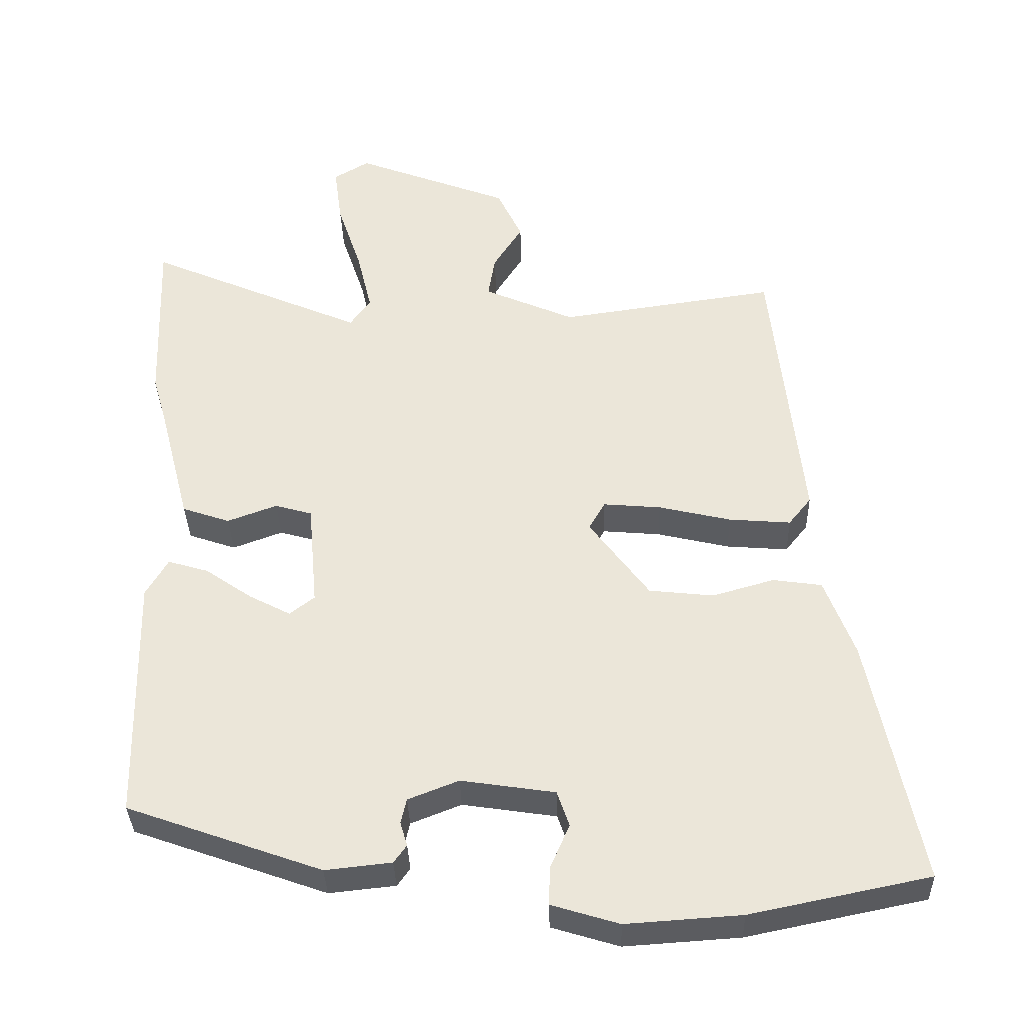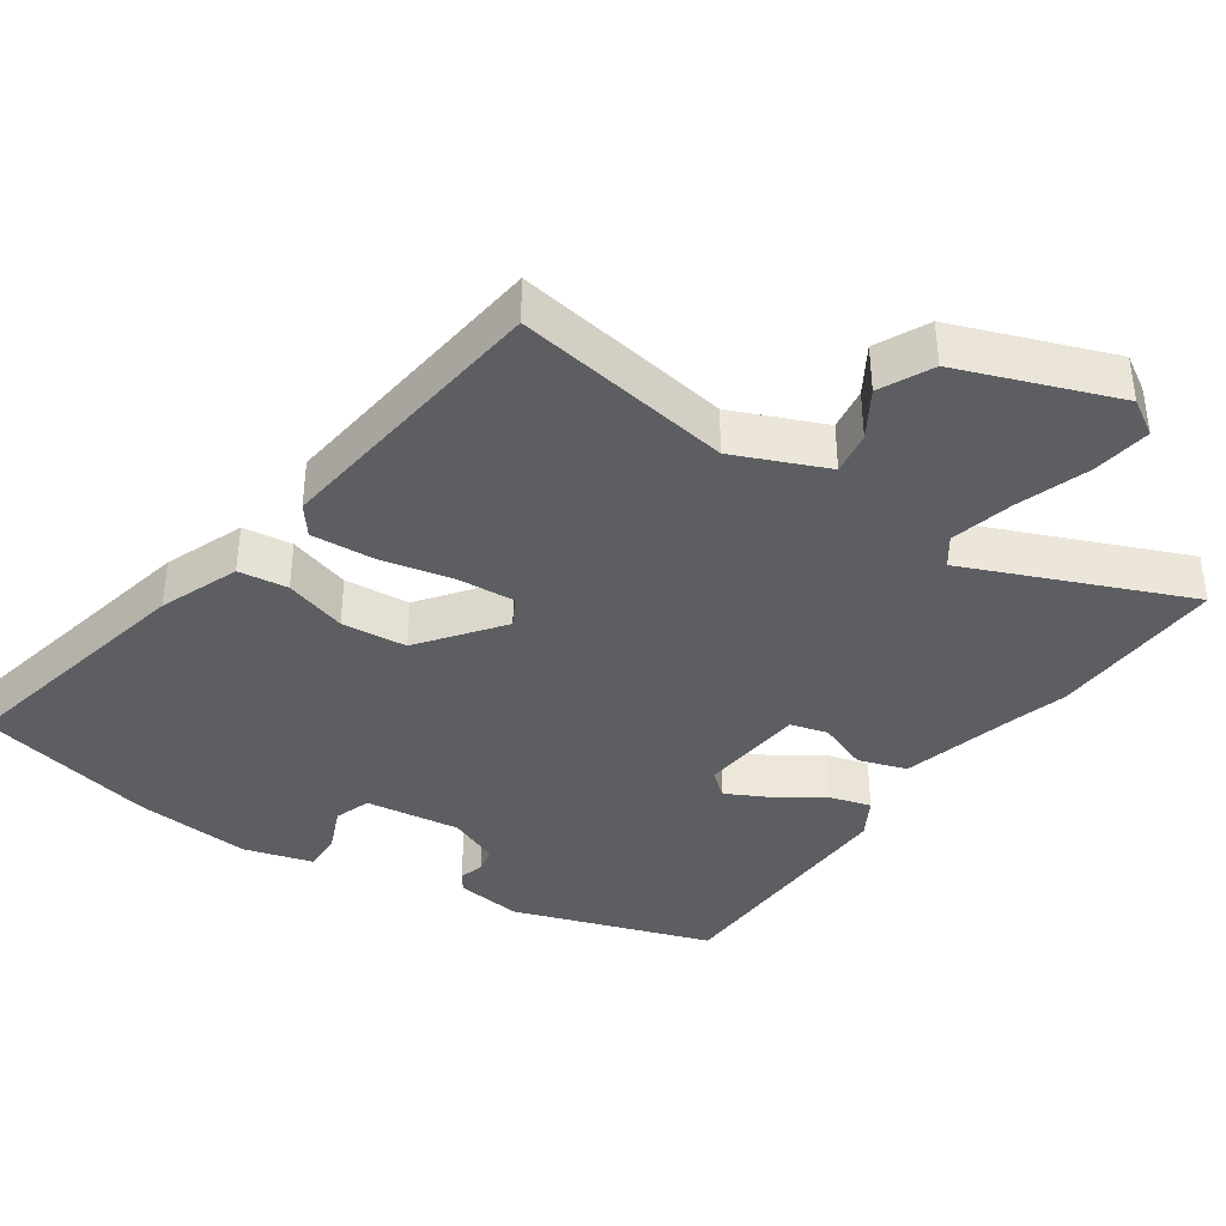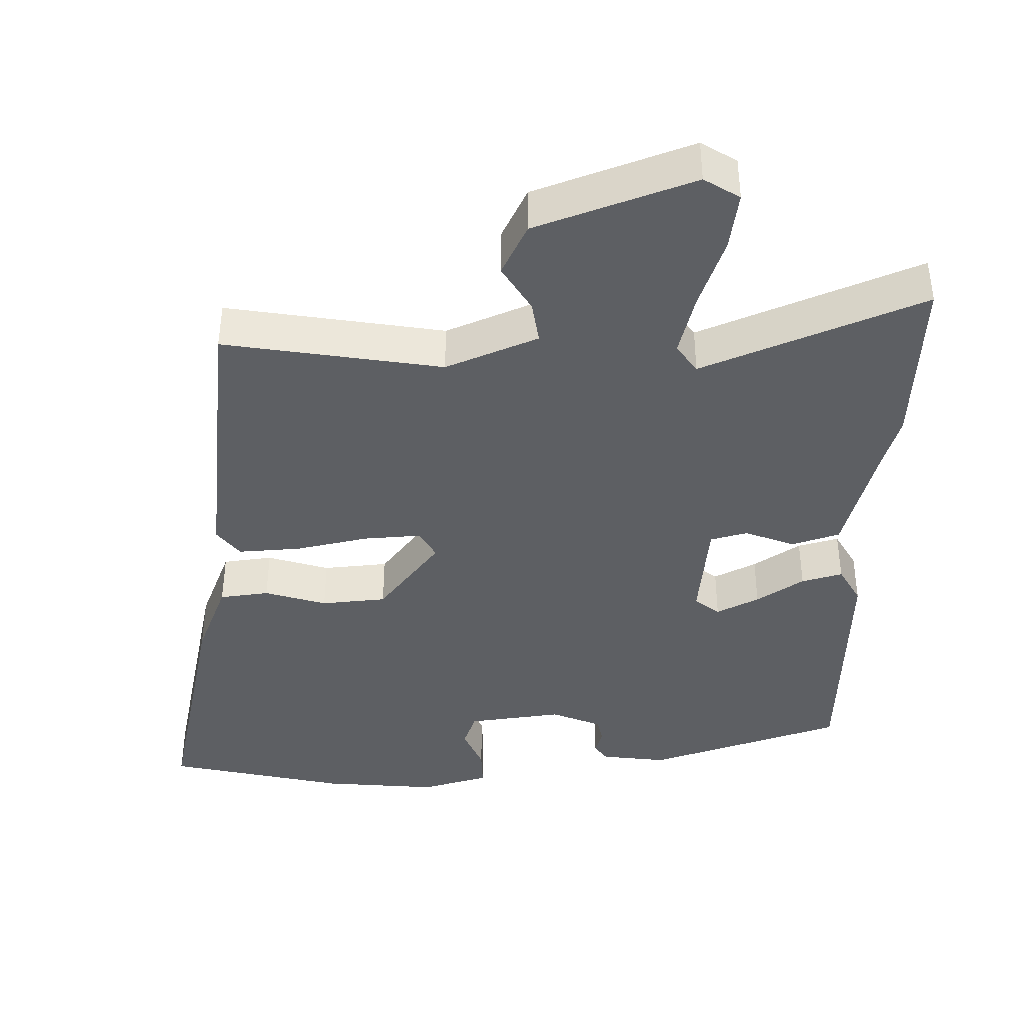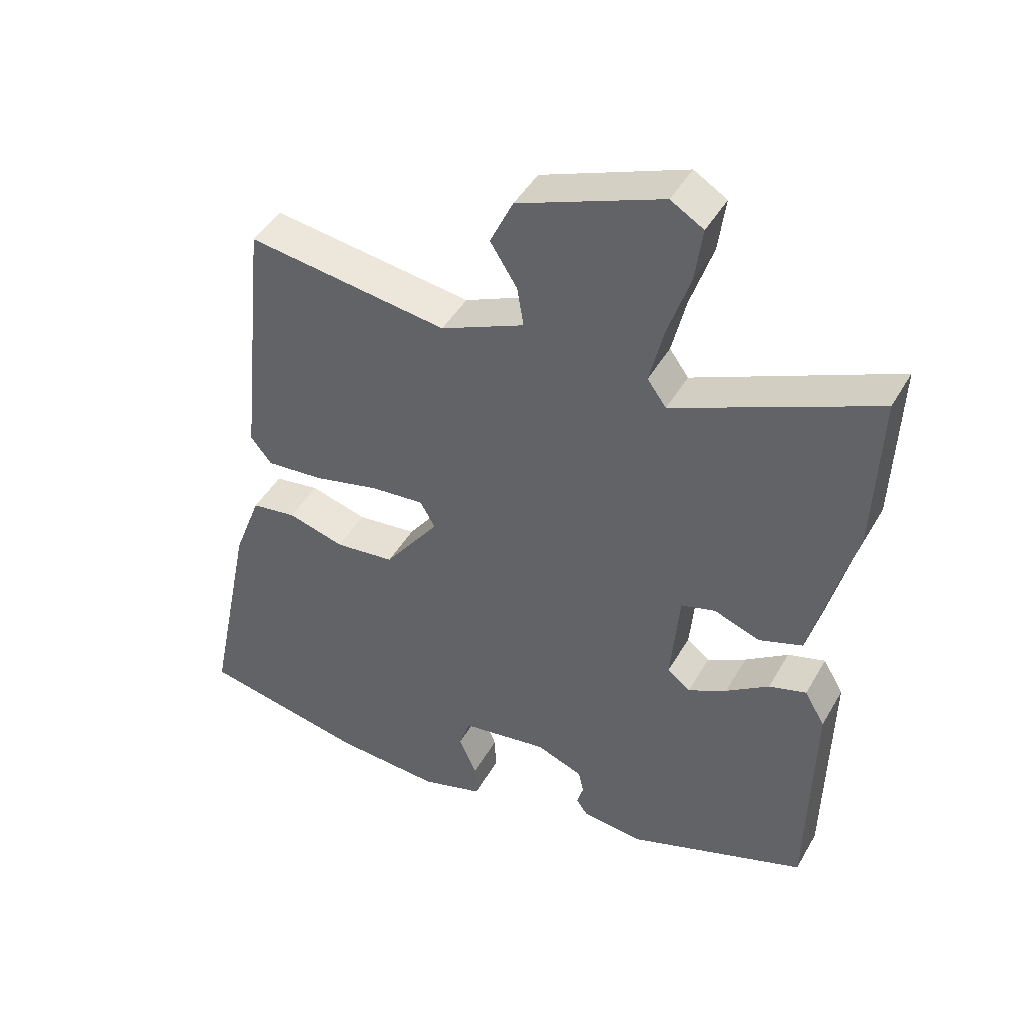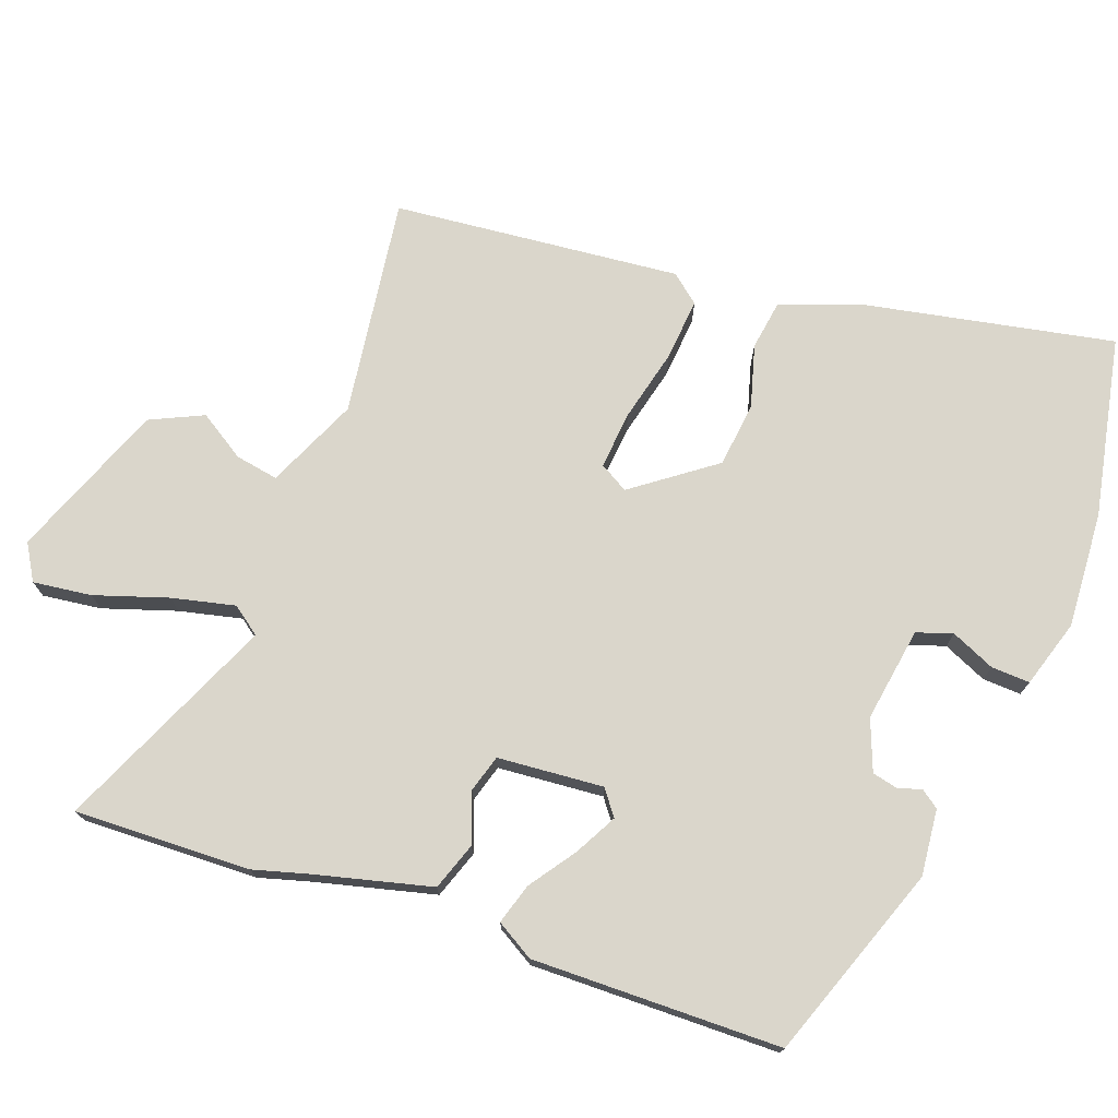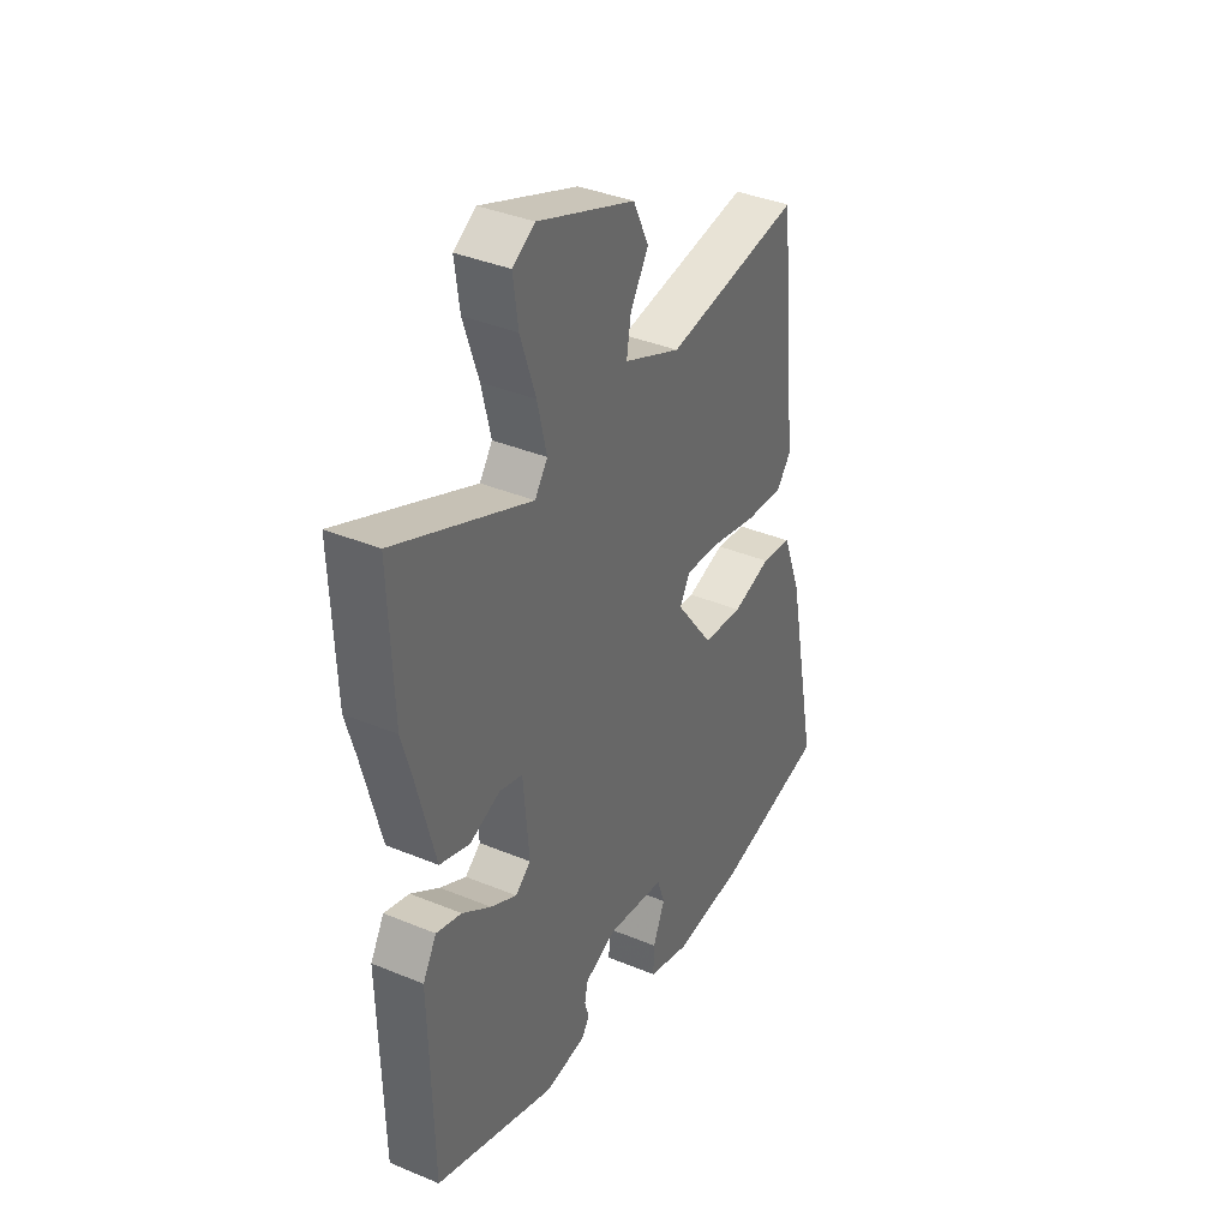
<metadata>
{"format":"obj","ext":"obj","renderer":"f3d","projection":"perspective","resolution":1024,"background":"white","views":[{"elev":-35.1,"azim":-178.4,"up":"+Z"},{"elev":-38.9,"azim":-35.1,"up":"+Y"},{"elev":49.6,"azim":0.1,"up":"+Z"},{"elev":44.6,"azim":28.1,"up":"+Z"},{"elev":74.0,"azim":110.4,"up":"+Y"},{"elev":37.7,"azim":117.9,"up":"+Z"}]}
</metadata>
<code>
v -0.452 0.07 0.536
v -0.146 0.07 0.492
v -0.018 0.07 0.548
v -0.028 0.07 0.608
v -0.069 0.07 0.673
v -0.034 0.07 0.747
v 0.185 0.07 0.831
v 0.235 0.07 0.801
v 0.224 0.07 0.719
v 0.19 0.07 0.617
v 0.169 0.07 0.529
v 0.198 0.07 0.489
v 0.504 0.07 0.622
v 0.495 0.07 0.375
v 0.474 0.07 0.302
v 0.431 0.07 0.136
v 0.364 0.07 0.113
v 0.294 0.07 0.139
v 0.242 0.07 0.124
v 0.229 0.07 -0.024
v 0.264 0.07 -0.051
v 0.323 0.07 -0.02
v 0.388 0.07 0.025
v 0.445 0.07 0.042
v 0.476 0.07 -0.011
v 0.469 0.07 -0.36
v 0.196 0.07 -0.457
v 0.103 0.07 -0.447
v 0.085 0.07 -0.422
v 0.095 0.07 -0.388
v 0.087 0.07 -0.353
v 0.016 0.07 -0.325
v -0.116 0.07 -0.345
v -0.133 0.07 -0.395
v -0.106 0.07 -0.457
v -0.104 0.07 -0.511
v -0.199 0.07 -0.54
v -0.361 0.07 -0.529
v -0.613 0.07 -0.477
v -0.542 0.07 -0.127
v -0.5 0.07 -0.016
v -0.431 0.07 -0.006
v -0.344 0.07 -0.031
v -0.253 0.07 -0.021
v -0.169 0.07 0.092
v -0.192 0.07 0.132
v -0.273 0.07 0.125
v -0.375 0.07 0.101
v -0.462 0.07 0.094
v -0.494 0.07 0.134
v -0.452 0 0.536
v -0.146 0 0.492
v -0.018 0 0.548
v -0.028 0 0.608
v -0.069 0 0.673
v -0.034 0 0.747
v 0.185 0 0.831
v 0.235 0 0.801
v 0.224 0 0.719
v 0.19 0 0.617
v 0.169 0 0.529
v 0.198 0 0.489
v 0.504 0 0.622
v 0.495 0 0.375
v 0.474 0 0.302
v 0.431 0 0.136
v 0.364 0 0.113
v 0.294 0 0.139
v 0.242 0 0.124
v 0.229 0 -0.024
v 0.264 0 -0.051
v 0.323 0 -0.02
v 0.388 0 0.025
v 0.445 0 0.042
v 0.476 0 -0.011
v 0.469 0 -0.36
v 0.196 0 -0.457
v 0.103 0 -0.447
v 0.085 0 -0.422
v 0.095 0 -0.388
v 0.087 0 -0.353
v 0.016 0 -0.325
v -0.116 0 -0.345
v -0.133 0 -0.395
v -0.106 0 -0.457
v -0.104 0 -0.511
v -0.199 0 -0.54
v -0.361 0 -0.529
v -0.613 0 -0.477
v -0.542 0 -0.127
v -0.5 0 -0.016
v -0.431 0 -0.006
v -0.344 0 -0.031
v -0.253 0 -0.021
v -0.169 0 0.092
v -0.192 0 0.132
v -0.273 0 0.125
v -0.375 0 0.101
v -0.462 0 0.094
v -0.494 0 0.134
f 47 48 49 50
f 46 47 50 1
f 40 41 42 43
f 40 43 44
f 39 40 44
f 38 39 44
f 37 38 44 45
f 34 35 36 37
f 33 34 37 45
f 27 28 29 30
f 27 30 31
f 26 27 31
f 25 26 31 32
f 22 23 24 25
f 21 22 25 32
f 15 16 17 18
f 15 18 19
f 12 13 14 15
f 12 15 19
f 11 12 19 20
f 7 8 9 10
f 7 10 11
f 4 5 6 7
f 3 4 7 11
f 2 3 11 20
f 46 1 2 20
f 21 32 33 45
f 20 21 45 46
f 100 99 98 97
f 51 100 97 96
f 93 92 91 90
f 94 93 90
f 94 90 89
f 94 89 88
f 95 94 88 87
f 87 86 85 84
f 95 87 84 83
f 80 79 78 77
f 81 80 77
f 81 77 76
f 82 81 76 75
f 75 74 73 72
f 82 75 72 71
f 68 67 66 65
f 69 68 65
f 65 64 63 62
f 69 65 62
f 70 69 62 61
f 60 59 58 57
f 61 60 57
f 57 56 55 54
f 61 57 54 53
f 70 61 53 52
f 70 52 51 96
f 95 83 82 71
f 96 95 71 70
f 1 51 52 2
f 2 52 53 3
f 3 53 54 4
f 4 54 55 5
f 5 55 56 6
f 6 56 57 7
f 7 57 58 8
f 8 58 59 9
f 9 59 60 10
f 10 60 61 11
f 11 61 62 12
f 12 62 63 13
f 13 63 64 14
f 14 64 65 15
f 15 65 66 16
f 16 66 67 17
f 17 67 68 18
f 18 68 69 19
f 19 69 70 20
f 20 70 71 21
f 21 71 72 22
f 22 72 73 23
f 23 73 74 24
f 24 74 75 25
f 25 75 76 26
f 26 76 77 27
f 27 77 78 28
f 28 78 79 29
f 29 79 80 30
f 30 80 81 31
f 31 81 82 32
f 32 82 83 33
f 33 83 84 34
f 34 84 85 35
f 35 85 86 36
f 36 86 87 37
f 37 87 88 38
f 38 88 89 39
f 39 89 90 40
f 40 90 91 41
f 41 91 92 42
f 42 92 93 43
f 43 93 94 44
f 44 94 95 45
f 45 95 96 46
f 46 96 97 47
f 47 97 98 48
f 48 98 99 49
f 49 99 100 50
f 50 100 51 1

</code>
